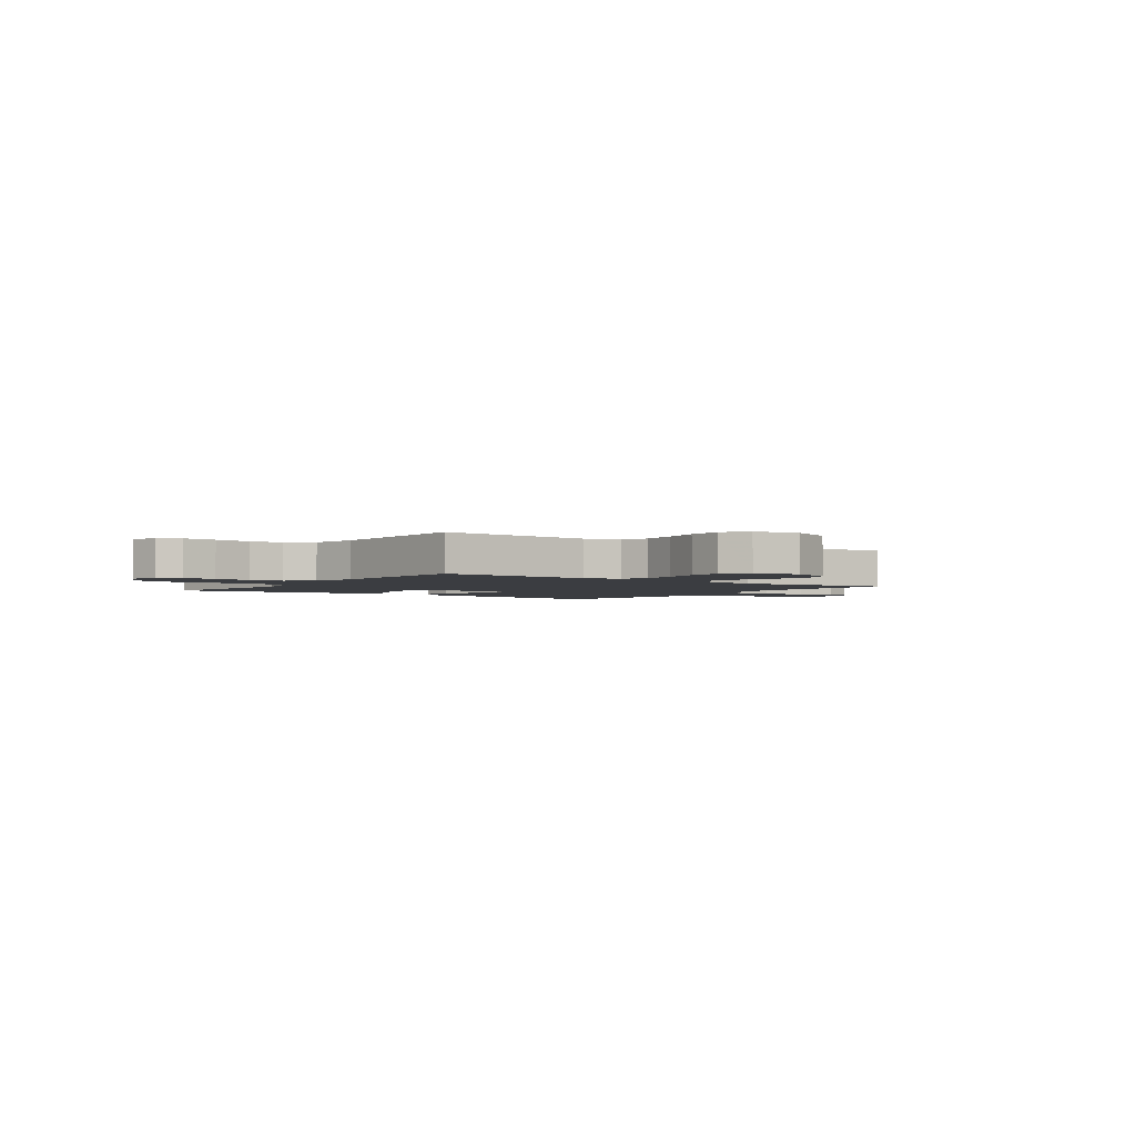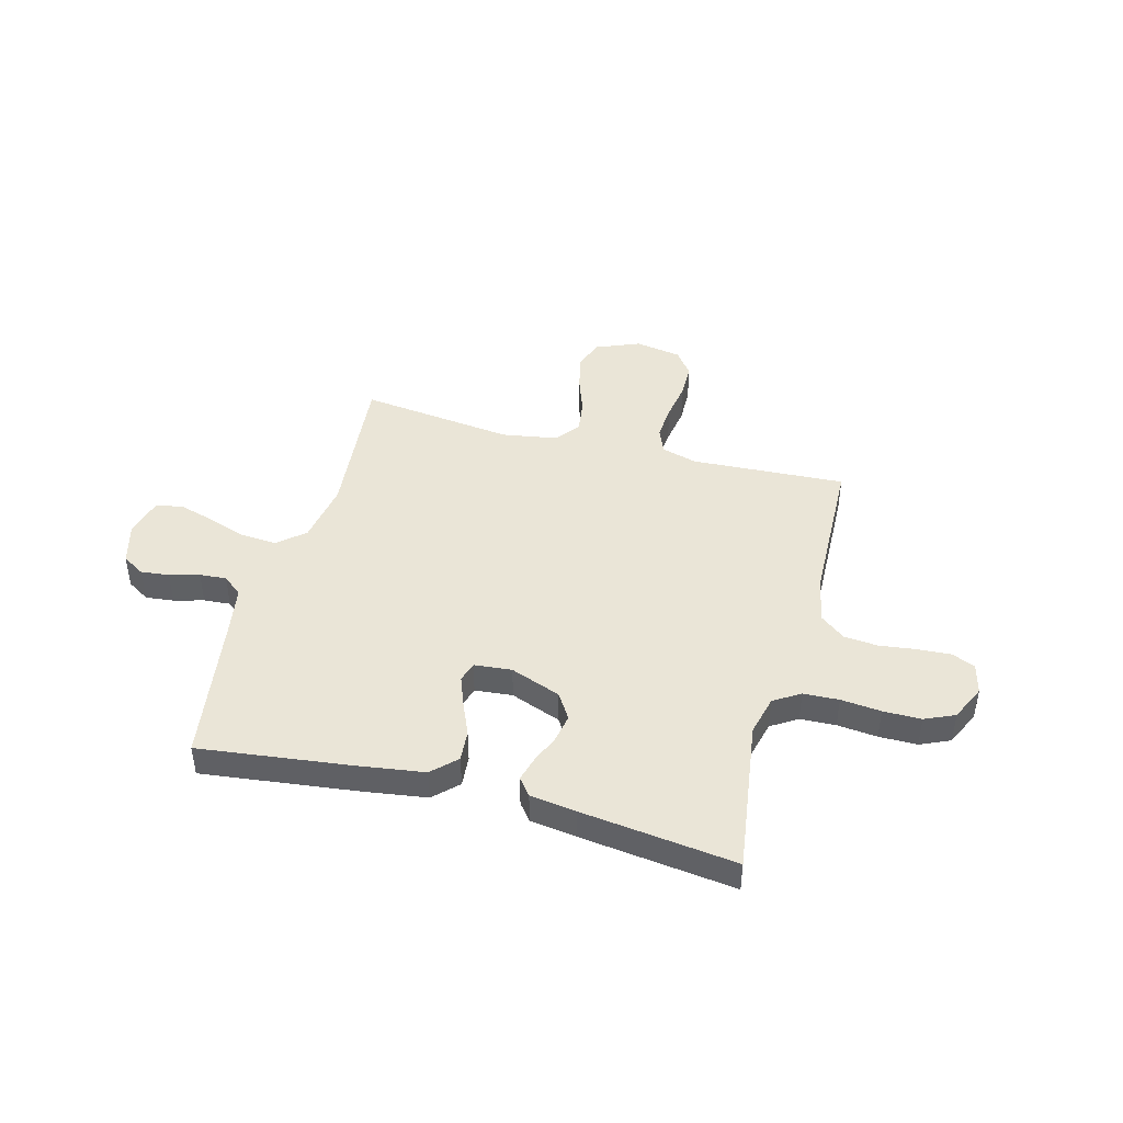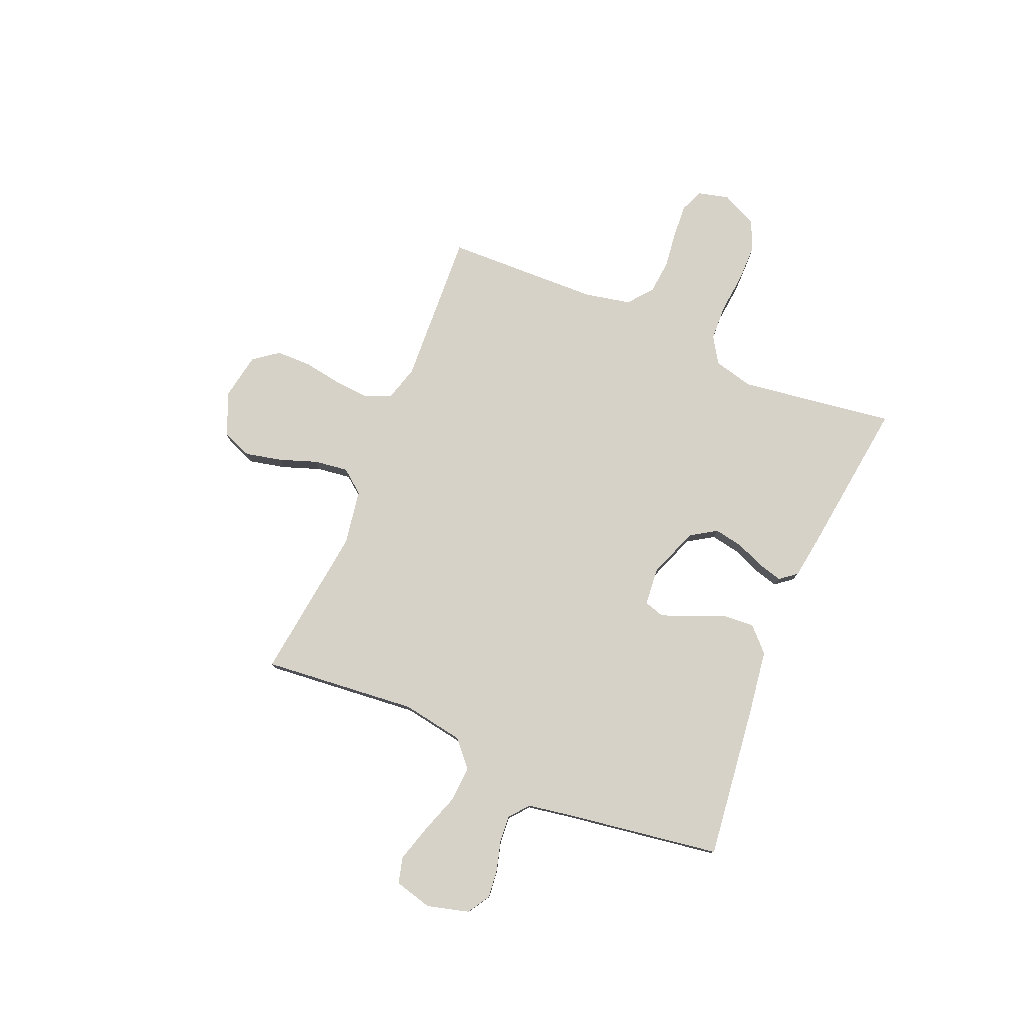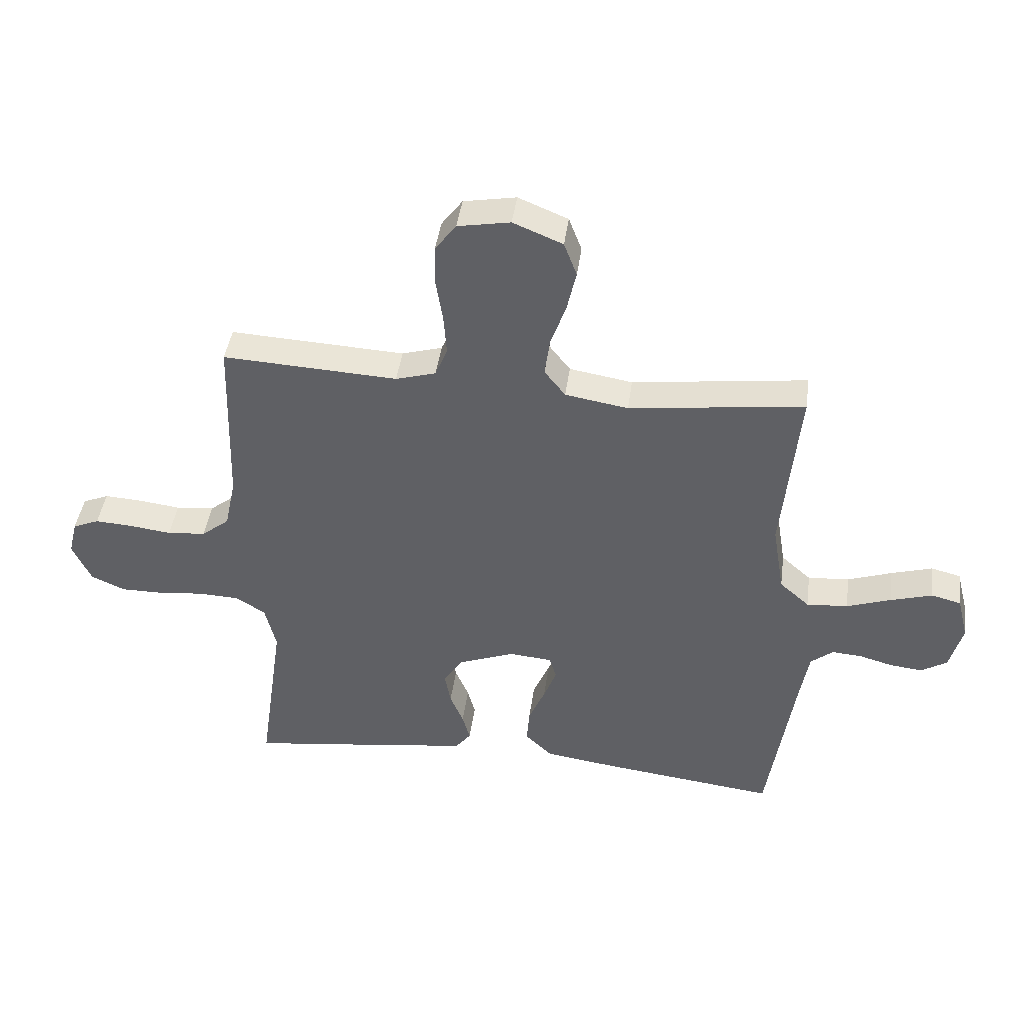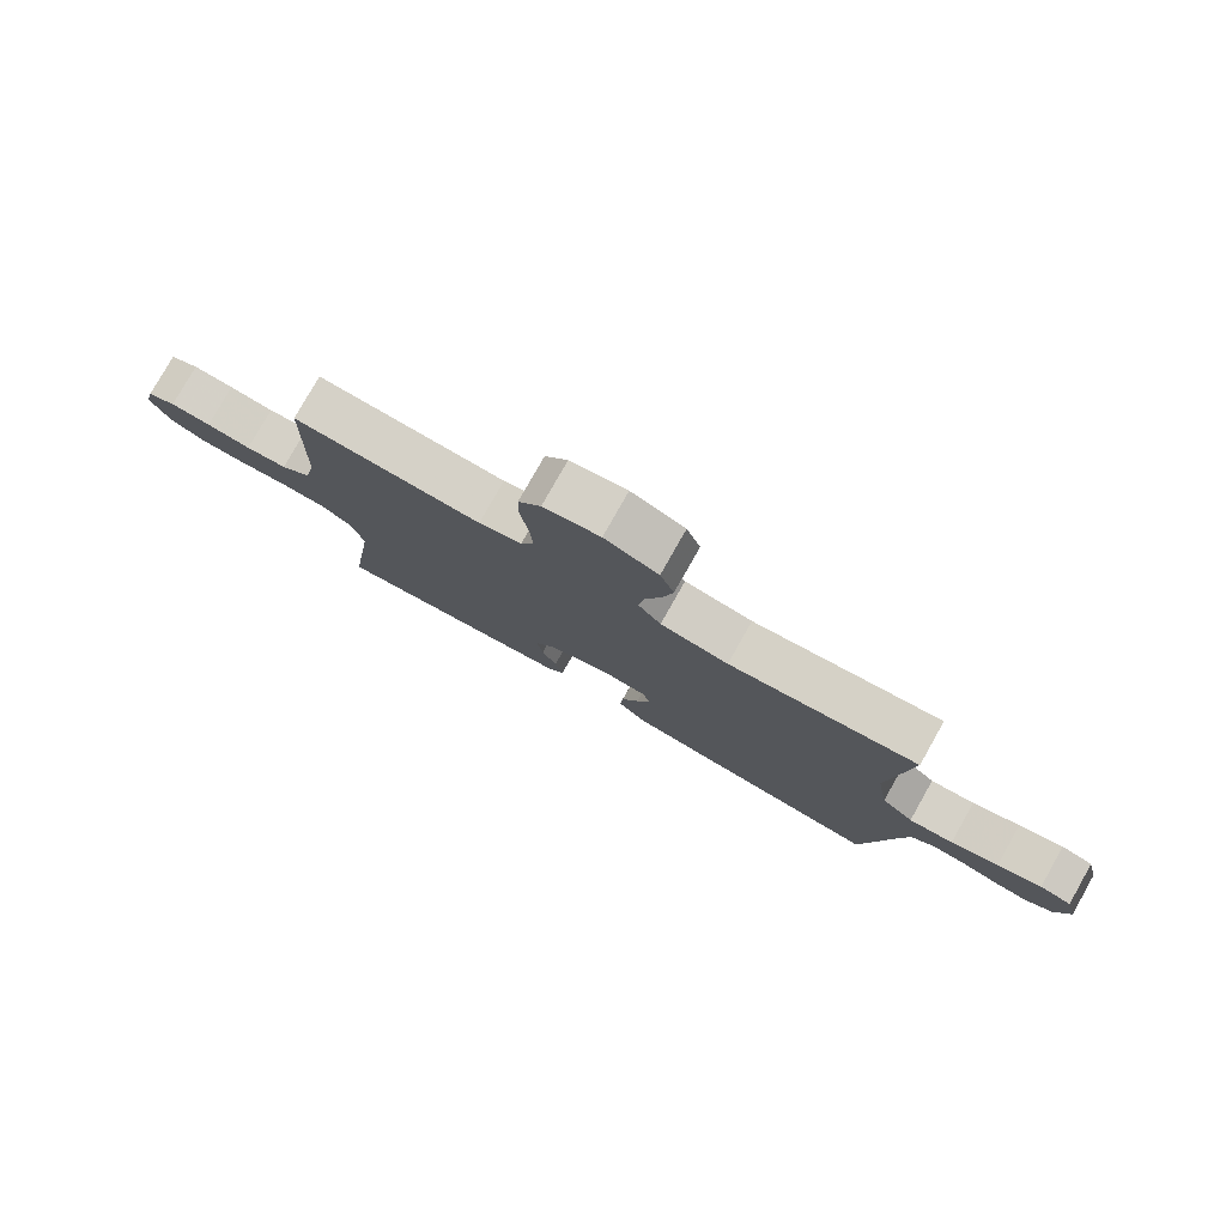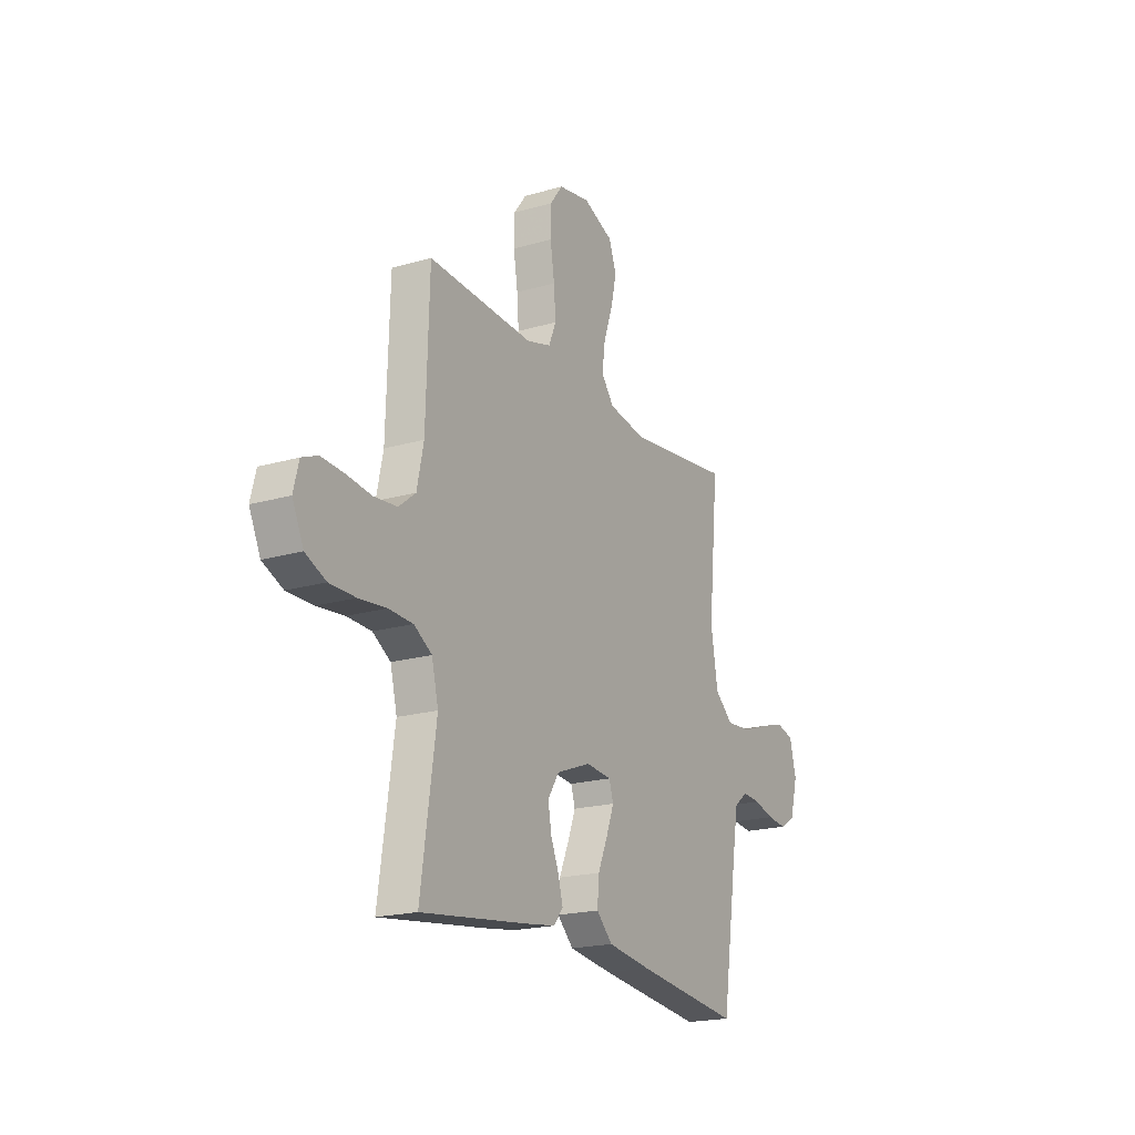
<metadata>
{"format":"obj","ext":"obj","renderer":"f3d","projection":"perspective","resolution":1024,"background":"white","views":[{"elev":-2.6,"azim":-35.7,"up":"+Y"},{"elev":44.2,"azim":-165.0,"up":"+Y"},{"elev":78.3,"azim":112.9,"up":"+Y"},{"elev":42.8,"azim":7.6,"up":"+Z"},{"elev":78.9,"azim":29.5,"up":"+Z"},{"elev":-19.6,"azim":-61.5,"up":"+Z"}]}
</metadata>
<code>
v 0.5 0.07 -0.5
v 0.2 0.07 -0.463
v 0.076 0.07 -0.445
v 0.03 0.07 -0.4
v 0.035 0.07 -0.339
v 0.063 0.07 -0.274
v 0.085 0.07 -0.216
v 0.073 0.07 -0.177
v 0 0.07 -0.17
v -0.098 0.07 -0.207
v -0.13 0.07 -0.257
v -0.12 0.07 -0.313
v -0.097 0.07 -0.368
v -0.084 0.07 -0.416
v -0.11 0.07 -0.449
v -0.2 0.07 -0.462
v -0.5 0.07 -0.5
v -0.457 0.07 -0.2
v -0.476 0.07 -0.122
v -0.527 0.07 -0.09
v -0.596 0.07 -0.087
v -0.674 0.07 -0.095
v -0.748 0.07 -0.095
v -0.806 0.07 -0.069
v -0.838 0.07 0
v -0.823 0.07 0.06
v -0.778 0.07 0.079
v -0.713 0.07 0.075
v -0.642 0.07 0.066
v -0.576 0.07 0.072
v -0.528 0.07 0.11
v -0.509 0.07 0.2
v -0.5 0.07 0.5
v -0.2 0.07 0.484
v -0.131 0.07 0.504
v -0.11 0.07 0.554
v -0.115 0.07 0.623
v -0.127 0.07 0.698
v -0.126 0.07 0.766
v -0.09 0.07 0.814
v 0 0.07 0.83
v 0.085 0.07 0.795
v 0.107 0.07 0.737
v 0.091 0.07 0.666
v 0.065 0.07 0.593
v 0.056 0.07 0.527
v 0.092 0.07 0.481
v 0.2 0.07 0.463
v 0.5 0.07 0.5
v 0.471 0.07 0.2
v 0.491 0.07 0.08
v 0.542 0.07 0.035
v 0.613 0.07 0.04
v 0.689 0.07 0.066
v 0.76 0.07 0.087
v 0.811 0.07 0.074
v 0.83 0.07 0
v 0.808 0.07 -0.081
v 0.764 0.07 -0.108
v 0.709 0.07 -0.102
v 0.651 0.07 -0.086
v 0.599 0.07 -0.082
v 0.561 0.07 -0.113
v 0.546 0.07 -0.2
v 0.5 0 -0.5
v 0.2 0 -0.463
v 0.076 0 -0.445
v 0.03 0 -0.4
v 0.035 0 -0.339
v 0.063 0 -0.274
v 0.085 0 -0.216
v 0.073 0 -0.177
v 0 0 -0.17
v -0.098 0 -0.207
v -0.13 0 -0.257
v -0.12 0 -0.313
v -0.097 0 -0.368
v -0.084 0 -0.416
v -0.11 0 -0.449
v -0.2 0 -0.462
v -0.5 0 -0.5
v -0.457 0 -0.2
v -0.476 0 -0.122
v -0.527 0 -0.09
v -0.596 0 -0.087
v -0.674 0 -0.095
v -0.748 0 -0.095
v -0.806 0 -0.069
v -0.838 0 0
v -0.823 0 0.06
v -0.778 0 0.079
v -0.713 0 0.075
v -0.642 0 0.066
v -0.576 0 0.072
v -0.528 0 0.11
v -0.509 0 0.2
v -0.5 0 0.5
v -0.2 0 0.484
v -0.131 0 0.504
v -0.11 0 0.554
v -0.115 0 0.623
v -0.127 0 0.698
v -0.126 0 0.766
v -0.09 0 0.814
v 0 0 0.83
v 0.085 0 0.795
v 0.107 0 0.737
v 0.091 0 0.666
v 0.065 0 0.593
v 0.056 0 0.527
v 0.092 0 0.481
v 0.2 0 0.463
v 0.5 0 0.5
v 0.471 0 0.2
v 0.491 0 0.08
v 0.542 0 0.035
v 0.613 0 0.04
v 0.689 0 0.066
v 0.76 0 0.087
v 0.811 0 0.074
v 0.83 0 0
v 0.808 0 -0.081
v 0.764 0 -0.108
v 0.709 0 -0.102
v 0.651 0 -0.086
v 0.599 0 -0.082
v 0.561 0 -0.113
v 0.546 0 -0.2
f 59 60 61
f 58 59 61
f 57 58 61
f 56 57 61
f 55 56 61
f 54 55 61
f 53 54 61
f 52 53 61 62
f 51 52 62 63
f 48 49 50
f 47 48 50 51
f 43 44 45
f 42 43 45
f 41 42 45
f 40 41 45
f 39 40 45
f 38 39 45
f 37 38 45
f 36 37 45 46
f 35 36 46 47
f 32 33 34
f 51 63 64
f 47 51 64
f 35 47 64
f 34 35 64
f 32 34 64
f 31 32 64
f 27 28 29
f 26 27 29
f 25 26 29
f 24 25 29
f 23 24 29
f 22 23 29
f 21 22 29
f 16 17 18
f 15 16 18
f 14 15 18
f 13 14 18
f 12 13 18
f 11 12 18 19
f 10 11 19 20
f 4 5 6
f 3 4 6
f 2 3 6
f 1 2 6
f 64 1 6
f 64 6 7
f 30 31 64
f 20 21 29 30
f 9 10 20 30
f 8 9 30 64
f 7 8 64
f 125 124 123
f 125 123 122
f 125 122 121
f 125 121 120
f 125 120 119
f 125 119 118
f 125 118 117
f 126 125 117 116
f 127 126 116 115
f 114 113 112
f 115 114 112 111
f 109 108 107
f 109 107 106
f 109 106 105
f 109 105 104
f 109 104 103
f 109 103 102
f 109 102 101
f 110 109 101 100
f 111 110 100 99
f 98 97 96
f 128 127 115
f 128 115 111
f 128 111 99
f 128 99 98
f 128 98 96
f 128 96 95
f 93 92 91
f 93 91 90
f 93 90 89
f 93 89 88
f 93 88 87
f 93 87 86
f 93 86 85
f 82 81 80
f 82 80 79
f 82 79 78
f 82 78 77
f 82 77 76
f 83 82 76 75
f 84 83 75 74
f 70 69 68
f 70 68 67
f 70 67 66
f 70 66 65
f 70 65 128
f 71 70 128
f 128 95 94
f 94 93 85 84
f 94 84 74 73
f 128 94 73 72
f 128 72 71
f 1 65 66 2
f 2 66 67 3
f 3 67 68 4
f 4 68 69 5
f 5 69 70 6
f 6 70 71 7
f 7 71 72 8
f 8 72 73 9
f 9 73 74 10
f 10 74 75 11
f 11 75 76 12
f 12 76 77 13
f 13 77 78 14
f 14 78 79 15
f 15 79 80 16
f 16 80 81 17
f 17 81 82 18
f 18 82 83 19
f 19 83 84 20
f 20 84 85 21
f 21 85 86 22
f 22 86 87 23
f 23 87 88 24
f 24 88 89 25
f 25 89 90 26
f 26 90 91 27
f 27 91 92 28
f 28 92 93 29
f 29 93 94 30
f 30 94 95 31
f 31 95 96 32
f 32 96 97 33
f 33 97 98 34
f 34 98 99 35
f 35 99 100 36
f 36 100 101 37
f 37 101 102 38
f 38 102 103 39
f 39 103 104 40
f 40 104 105 41
f 41 105 106 42
f 42 106 107 43
f 43 107 108 44
f 44 108 109 45
f 45 109 110 46
f 46 110 111 47
f 47 111 112 48
f 48 112 113 49
f 49 113 114 50
f 50 114 115 51
f 51 115 116 52
f 52 116 117 53
f 53 117 118 54
f 54 118 119 55
f 55 119 120 56
f 56 120 121 57
f 57 121 122 58
f 58 122 123 59
f 59 123 124 60
f 60 124 125 61
f 61 125 126 62
f 62 126 127 63
f 63 127 128 64
f 64 128 65 1

</code>
